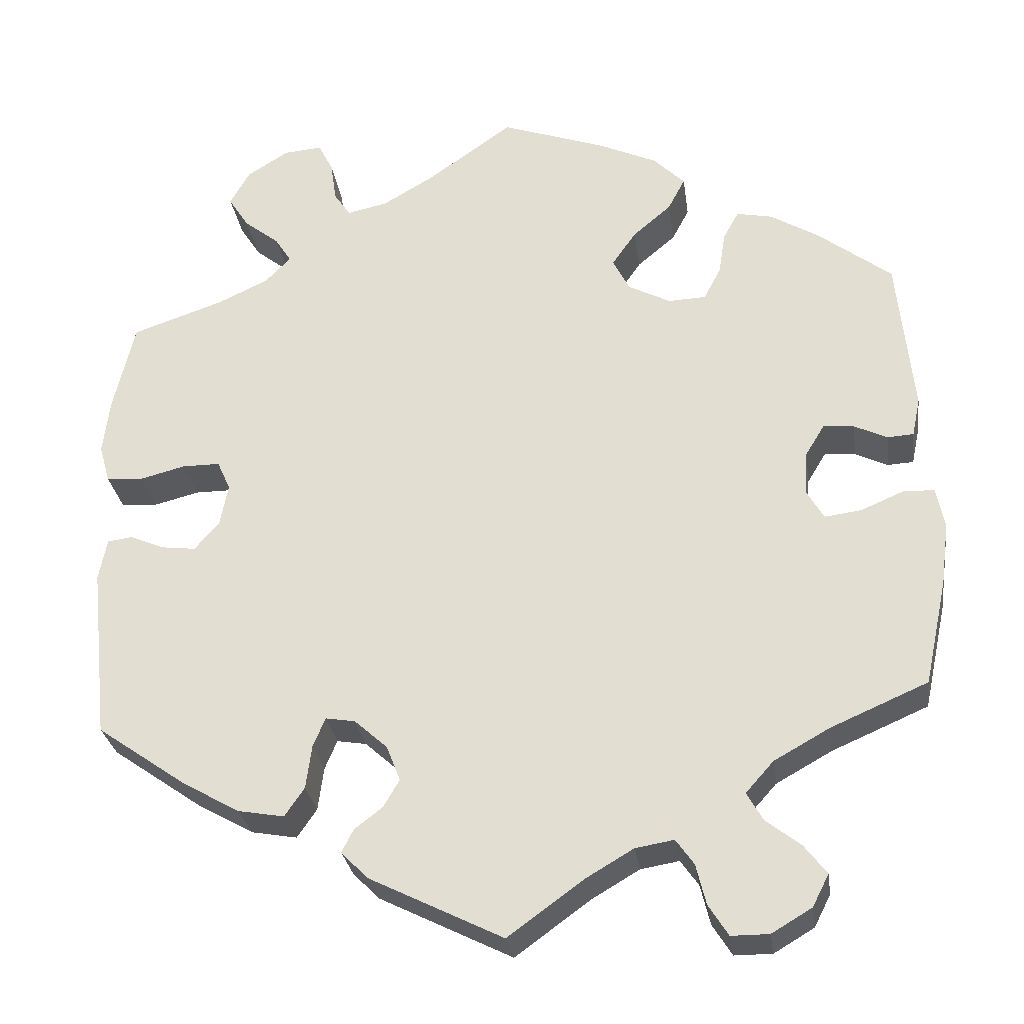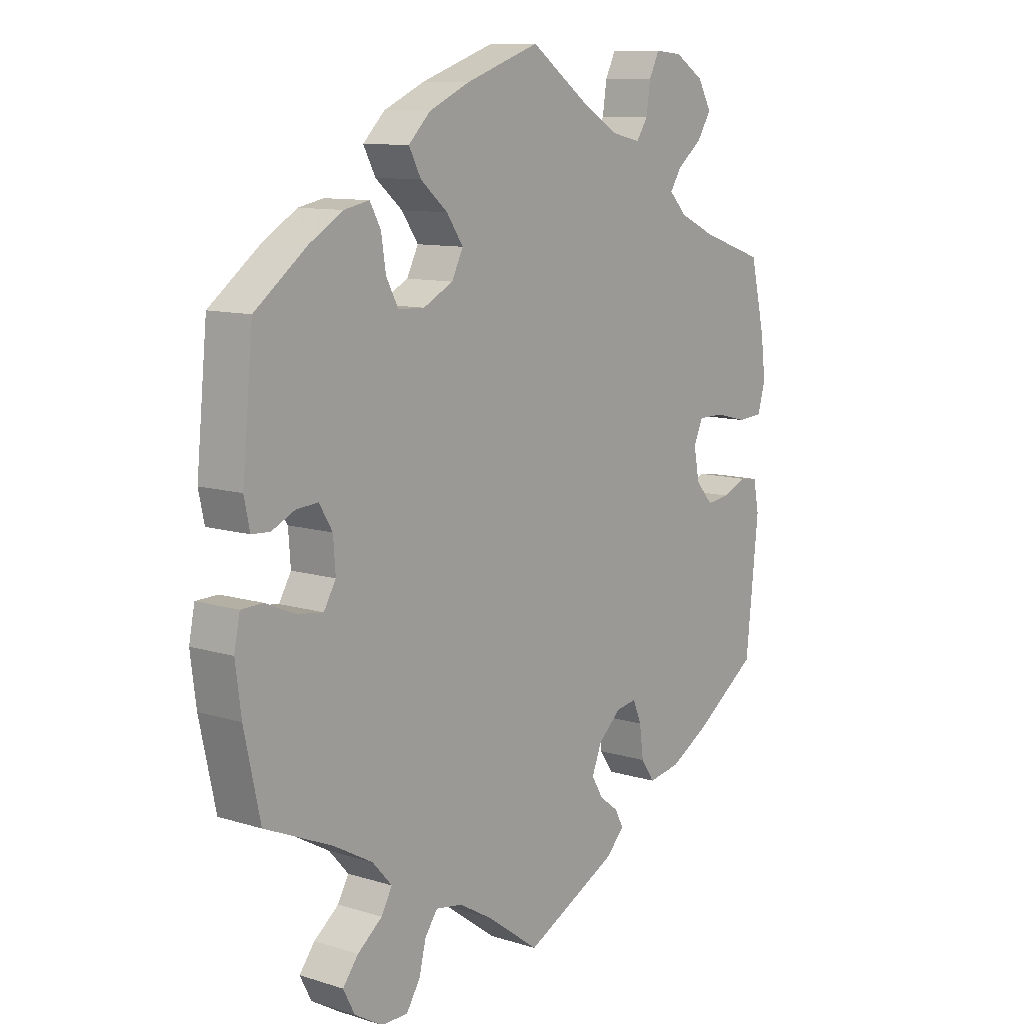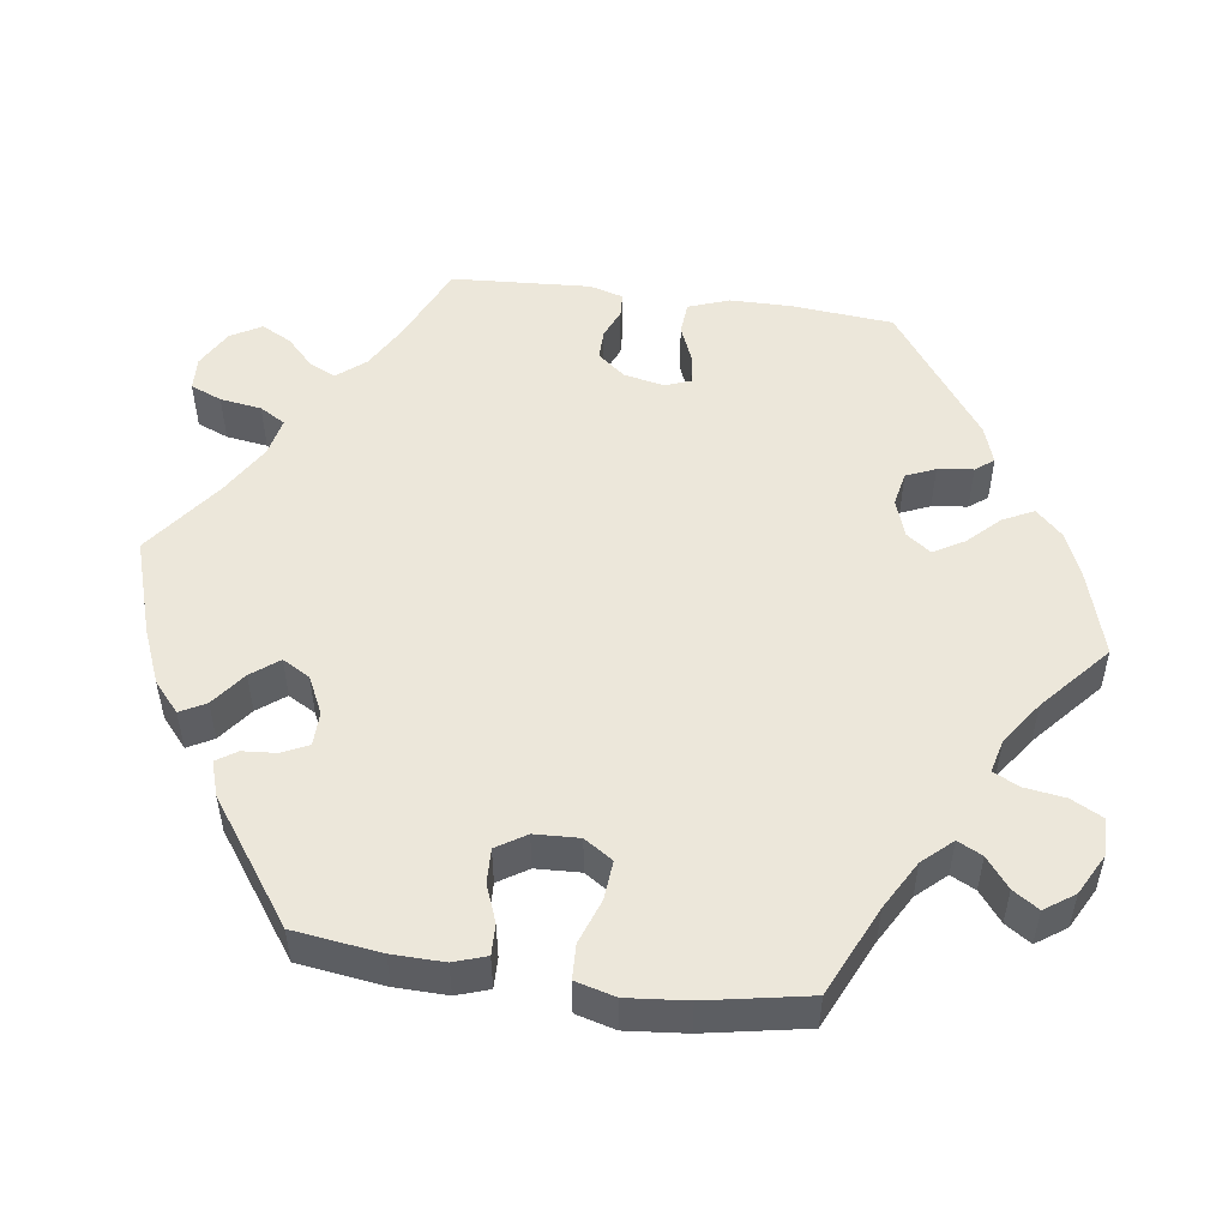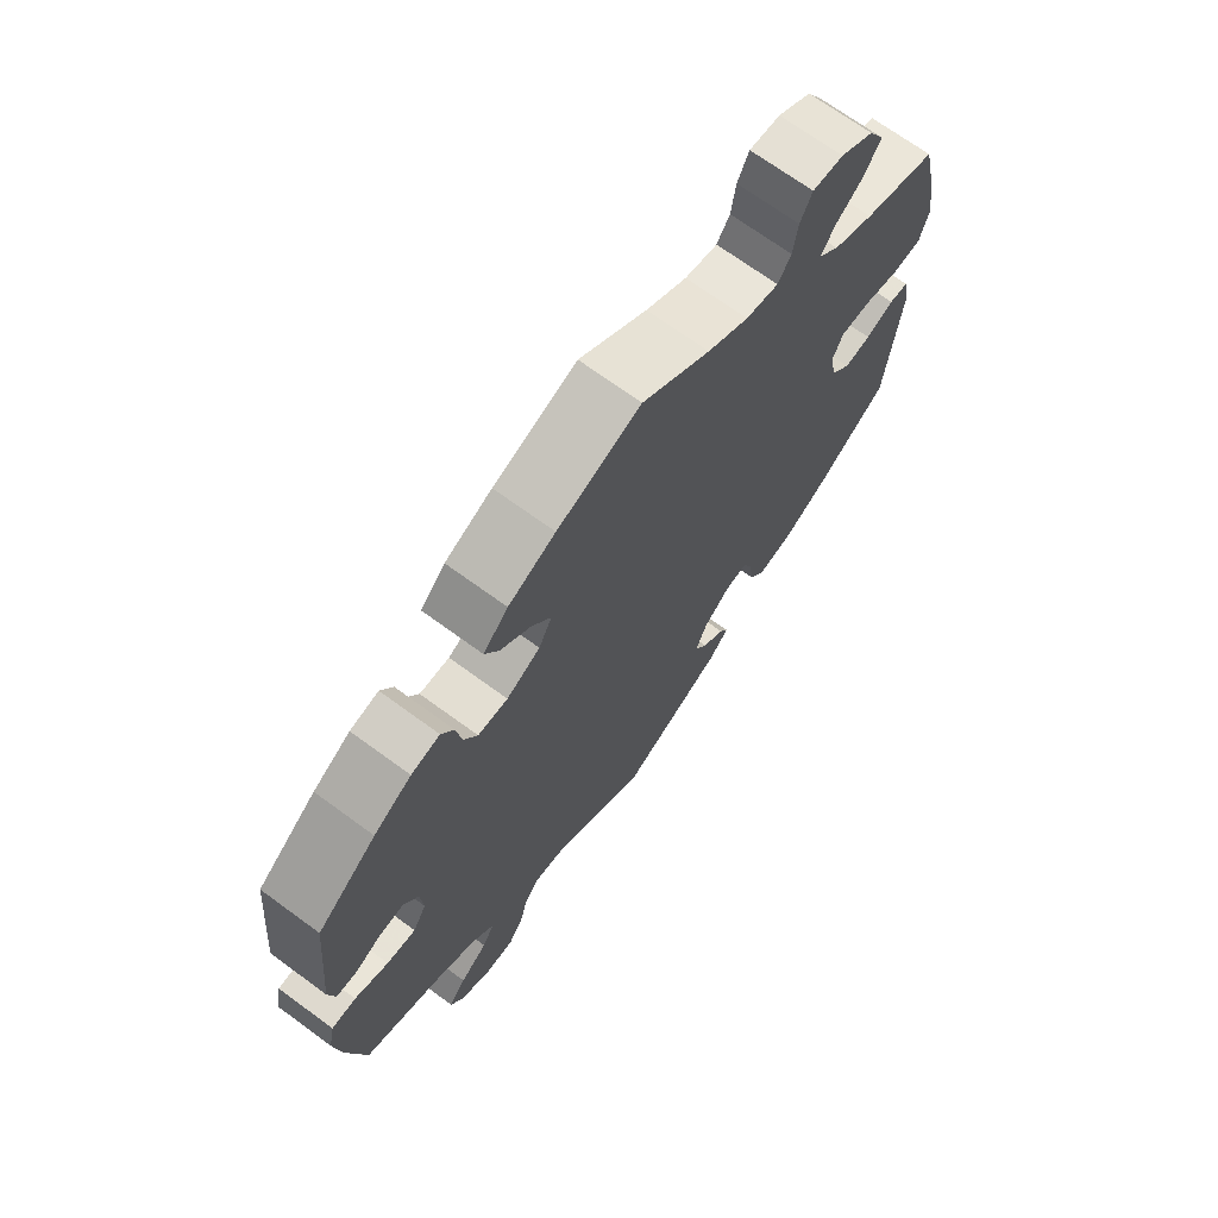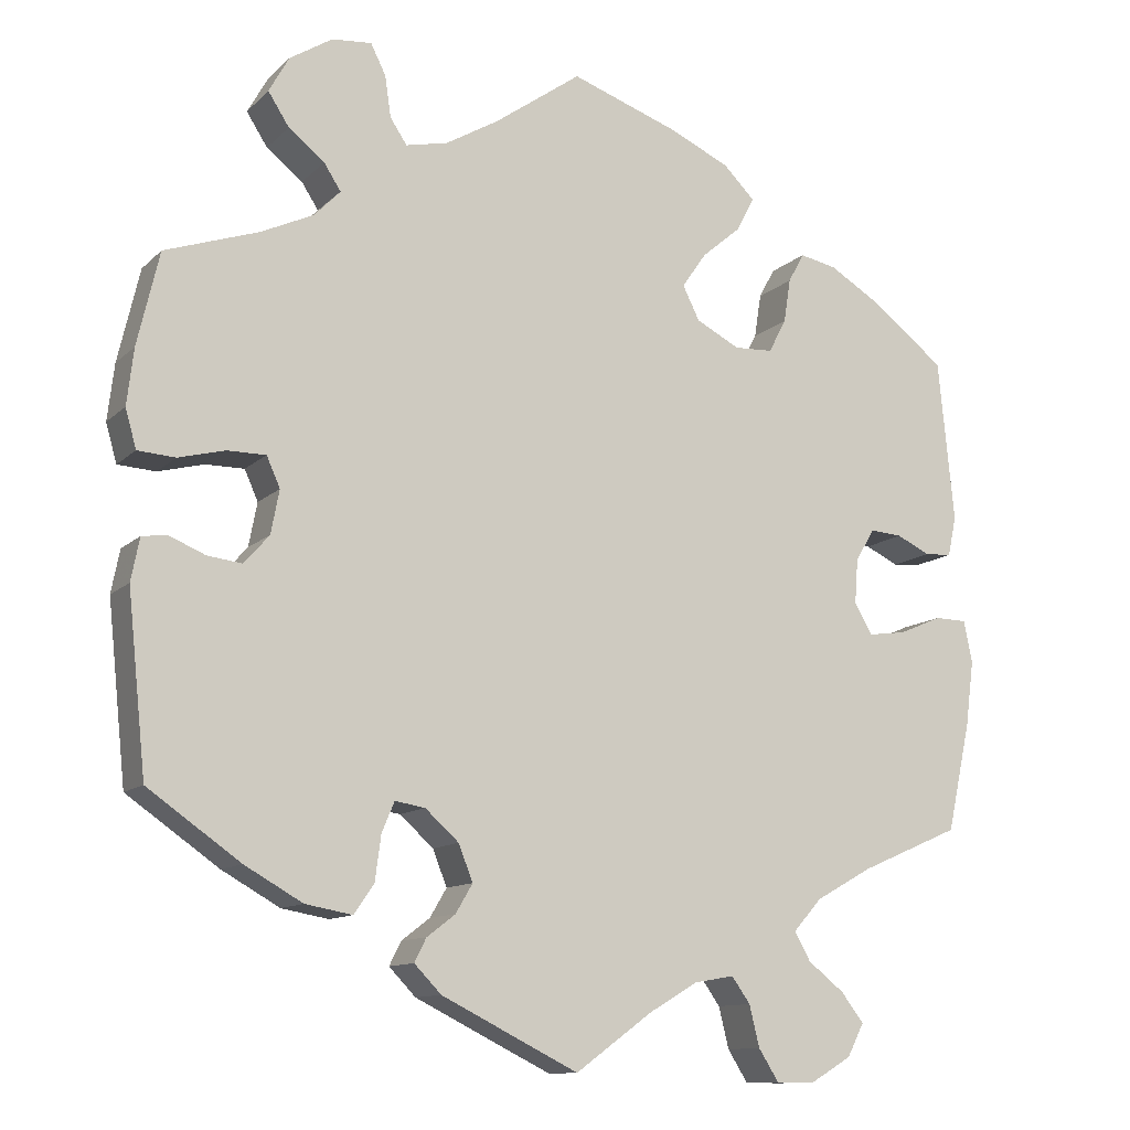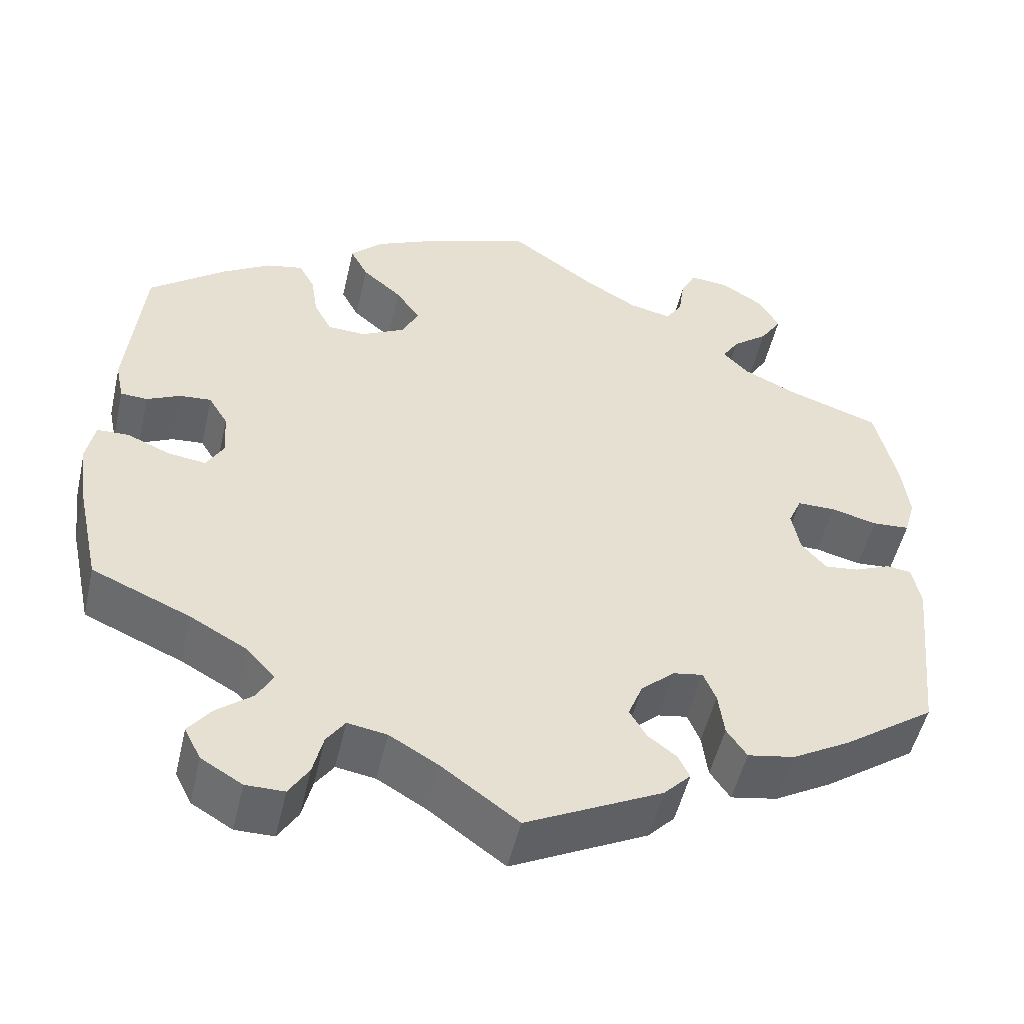
<metadata>
{"format":"obj","ext":"obj","renderer":"f3d","projection":"perspective","resolution":1024,"background":"white","views":[{"elev":-28.7,"azim":-172.0,"up":"+Z"},{"elev":10.4,"azim":-51.9,"up":"+Z"},{"elev":51.6,"azim":-22.0,"up":"+Y"},{"elev":70.1,"azim":-53.8,"up":"+Z"},{"elev":-11.6,"azim":153.6,"up":"+Z"},{"elev":-51.1,"azim":-12.9,"up":"+Z"}]}
</metadata>
<code>
v -0.529 0.07 -0.16
v -0.539 0.07 -0.083
v -0.529 0.07 -0.033
v -0.491 0.07 -0.032
v -0.439 0.07 -0.054
v -0.394 0.07 -0.06
v -0.373 0.07 -0.024
v -0.377 0.07 0.03
v -0.4 0.07 0.068
v -0.438 0.07 0.065
v -0.478 0.07 0.046
v -0.51 0.07 0.048
v -0.52 0.07 0.095
v -0.501 0.07 0.288
v -0.41 0.07 0.358
v -0.352 0.07 0.393
v -0.308 0.07 0.402
v -0.289 0.07 0.367
v -0.281 0.07 0.315
v -0.26 0.07 0.275
v -0.214 0.07 0.273
v -0.162 0.07 0.3
v -0.142 0.07 0.34
v -0.171 0.07 0.382
v -0.218 0.07 0.422
v -0.239 0.07 0.462
v -0.201 0.07 0.5
v -0.129 0.07 0.533
v -0.001 0.07 0.578
v 0.103 0.07 0.504
v 0.166 0.07 0.467
v 0.216 0.07 0.456
v 0.236 0.07 0.486
v 0.243 0.07 0.535
v 0.261 0.07 0.571
v 0.308 0.07 0.567
v 0.359 0.07 0.535
v 0.383 0.07 0.492
v 0.358 0.07 0.453
v 0.315 0.07 0.419
v 0.295 0.07 0.388
v 0.326 0.07 0.356
v 0.388 0.07 0.327
v 0.5 0.07 0.289
v 0.526 0.07 0.178
v 0.534 0.07 0.111
v 0.521 0.07 0.065
v 0.476 0.07 0.062
v 0.421 0.07 0.076
v 0.375 0.07 0.076
v 0.359 0.07 0.04
v 0.369 0.07 -0.012
v 0.399 0.07 -0.046
v 0.44 0.07 -0.041
v 0.483 0.07 -0.023
v 0.513 0.07 -0.027
v 0.523 0.07 -0.078
v 0.501 0.07 -0.289
v 0.391 0.07 -0.366
v 0.322 0.07 -0.405
v 0.266 0.07 -0.415
v 0.242 0.07 -0.38
v 0.235 0.07 -0.327
v 0.22 0.07 -0.291
v 0.184 0.07 -0.297
v 0.144 0.07 -0.333
v 0.127 0.07 -0.376
v 0.147 0.07 -0.41
v 0.181 0.07 -0.436
v 0.195 0.07 -0.464
v 0.163 0.07 -0.497
v 0 0.07 -0.578
v -0.092 0.07 -0.511
v -0.15 0.07 -0.477
v -0.197 0.07 -0.469
v -0.219 0.07 -0.5
v -0.231 0.07 -0.549
v -0.255 0.07 -0.587
v -0.301 0.07 -0.587
v -0.35 0.07 -0.558
v -0.37 0.07 -0.519
v -0.343 0.07 -0.484
v -0.3 0.07 -0.45
v -0.281 0.07 -0.416
v -0.315 0.07 -0.378
v -0.383 0.07 -0.34
v -0.501 0.07 -0.289
v -0.529 0 -0.16
v -0.539 0 -0.083
v -0.529 0 -0.033
v -0.491 0 -0.032
v -0.439 0 -0.054
v -0.394 0 -0.06
v -0.373 0 -0.024
v -0.377 0 0.03
v -0.4 0 0.068
v -0.438 0 0.065
v -0.478 0 0.046
v -0.51 0 0.048
v -0.52 0 0.095
v -0.501 0 0.288
v -0.41 0 0.358
v -0.352 0 0.393
v -0.308 0 0.402
v -0.289 0 0.367
v -0.281 0 0.315
v -0.26 0 0.275
v -0.214 0 0.273
v -0.162 0 0.3
v -0.142 0 0.34
v -0.171 0 0.382
v -0.218 0 0.422
v -0.239 0 0.462
v -0.201 0 0.5
v -0.129 0 0.533
v -0.001 0 0.578
v 0.103 0 0.504
v 0.166 0 0.467
v 0.216 0 0.456
v 0.236 0 0.486
v 0.243 0 0.535
v 0.261 0 0.571
v 0.308 0 0.567
v 0.359 0 0.535
v 0.383 0 0.492
v 0.358 0 0.453
v 0.315 0 0.419
v 0.295 0 0.388
v 0.326 0 0.356
v 0.388 0 0.327
v 0.5 0 0.289
v 0.526 0 0.178
v 0.534 0 0.111
v 0.521 0 0.065
v 0.476 0 0.062
v 0.421 0 0.076
v 0.375 0 0.076
v 0.359 0 0.04
v 0.369 0 -0.012
v 0.399 0 -0.046
v 0.44 0 -0.041
v 0.483 0 -0.023
v 0.513 0 -0.027
v 0.523 0 -0.078
v 0.501 0 -0.289
v 0.391 0 -0.366
v 0.322 0 -0.405
v 0.266 0 -0.415
v 0.242 0 -0.38
v 0.235 0 -0.327
v 0.22 0 -0.291
v 0.184 0 -0.297
v 0.144 0 -0.333
v 0.127 0 -0.376
v 0.147 0 -0.41
v 0.181 0 -0.436
v 0.195 0 -0.464
v 0.163 0 -0.497
v 0 0 -0.578
v -0.092 0 -0.511
v -0.15 0 -0.477
v -0.197 0 -0.469
v -0.219 0 -0.5
v -0.231 0 -0.549
v -0.255 0 -0.587
v -0.301 0 -0.587
v -0.35 0 -0.558
v -0.37 0 -0.519
v -0.343 0 -0.484
v -0.3 0 -0.45
v -0.281 0 -0.416
v -0.315 0 -0.378
v -0.383 0 -0.34
v -0.501 0 -0.289
f 86 87 1 2
f 85 86 2 3
f 84 85 3 4
f 80 81 82 83
f 80 83 84
f 79 80 84
f 76 77 78 79
f 75 76 79 84
f 74 75 84 4
f 70 71 72 73
f 68 69 70 73
f 67 68 73 74
f 66 67 74 4
f 60 61 62 63
f 60 63 64
f 59 60 64
f 58 59 64
f 57 58 64
f 54 55 56 57
f 53 54 57 64
f 52 53 64 65
f 46 47 48 49
f 46 49 50
f 43 44 45 46
f 42 43 46 50
f 41 42 50 51
f 37 38 39 40
f 37 40 41
f 36 37 41
f 33 34 35 36
f 32 33 36 41
f 31 32 41 51
f 27 28 29 30
f 24 25 26 27
f 23 24 27 30
f 22 23 30 31
f 16 17 18 19
f 16 19 20
f 15 16 20
f 14 15 20
f 13 14 20
f 10 11 12 13
f 9 10 13 20
f 8 9 20 21
f 66 4 5
f 66 5 6
f 65 66 6 7
f 31 51 52 65
f 21 22 31 65
f 7 8 21 65
f 89 88 174 173
f 90 89 173 172
f 91 90 172 171
f 170 169 168 167
f 171 170 167
f 171 167 166
f 166 165 164 163
f 171 166 163 162
f 91 171 162 161
f 160 159 158 157
f 160 157 156 155
f 161 160 155 154
f 91 161 154 153
f 150 149 148 147
f 151 150 147
f 151 147 146
f 151 146 145
f 151 145 144
f 144 143 142 141
f 151 144 141 140
f 152 151 140 139
f 136 135 134 133
f 137 136 133
f 133 132 131 130
f 137 133 130 129
f 138 137 129 128
f 127 126 125 124
f 128 127 124
f 128 124 123
f 123 122 121 120
f 128 123 120 119
f 138 128 119 118
f 117 116 115 114
f 114 113 112 111
f 117 114 111 110
f 118 117 110 109
f 106 105 104 103
f 107 106 103
f 107 103 102
f 107 102 101
f 107 101 100
f 100 99 98 97
f 107 100 97 96
f 108 107 96 95
f 92 91 153
f 93 92 153
f 94 93 153 152
f 152 139 138 118
f 152 118 109 108
f 152 108 95 94
f 1 88 89 2
f 2 89 90 3
f 3 90 91 4
f 4 91 92 5
f 5 92 93 6
f 6 93 94 7
f 7 94 95 8
f 8 95 96 9
f 9 96 97 10
f 10 97 98 11
f 11 98 99 12
f 12 99 100 13
f 13 100 101 14
f 14 101 102 15
f 15 102 103 16
f 16 103 104 17
f 17 104 105 18
f 18 105 106 19
f 19 106 107 20
f 20 107 108 21
f 21 108 109 22
f 22 109 110 23
f 23 110 111 24
f 24 111 112 25
f 25 112 113 26
f 26 113 114 27
f 27 114 115 28
f 28 115 116 29
f 29 116 117 30
f 30 117 118 31
f 31 118 119 32
f 32 119 120 33
f 33 120 121 34
f 34 121 122 35
f 35 122 123 36
f 36 123 124 37
f 37 124 125 38
f 38 125 126 39
f 39 126 127 40
f 40 127 128 41
f 41 128 129 42
f 42 129 130 43
f 43 130 131 44
f 44 131 132 45
f 45 132 133 46
f 46 133 134 47
f 47 134 135 48
f 48 135 136 49
f 49 136 137 50
f 50 137 138 51
f 51 138 139 52
f 52 139 140 53
f 53 140 141 54
f 54 141 142 55
f 55 142 143 56
f 56 143 144 57
f 57 144 145 58
f 58 145 146 59
f 59 146 147 60
f 60 147 148 61
f 61 148 149 62
f 62 149 150 63
f 63 150 151 64
f 64 151 152 65
f 65 152 153 66
f 66 153 154 67
f 67 154 155 68
f 68 155 156 69
f 69 156 157 70
f 70 157 158 71
f 71 158 159 72
f 72 159 160 73
f 73 160 161 74
f 74 161 162 75
f 75 162 163 76
f 76 163 164 77
f 77 164 165 78
f 78 165 166 79
f 79 166 167 80
f 80 167 168 81
f 81 168 169 82
f 82 169 170 83
f 83 170 171 84
f 84 171 172 85
f 85 172 173 86
f 86 173 174 87
f 87 174 88 1

</code>
